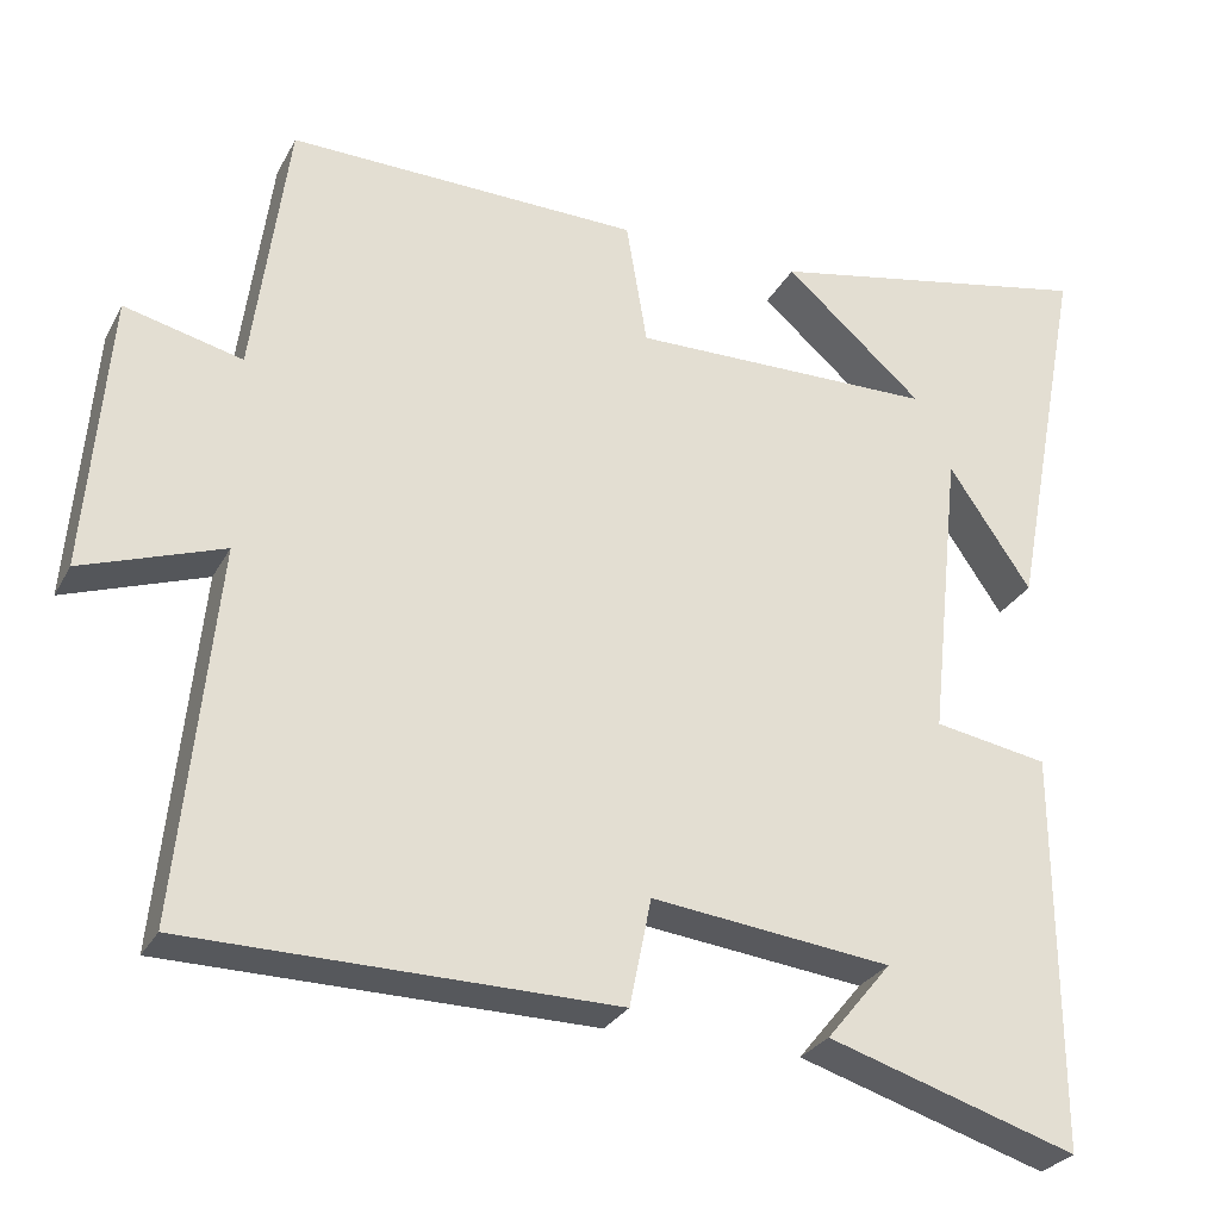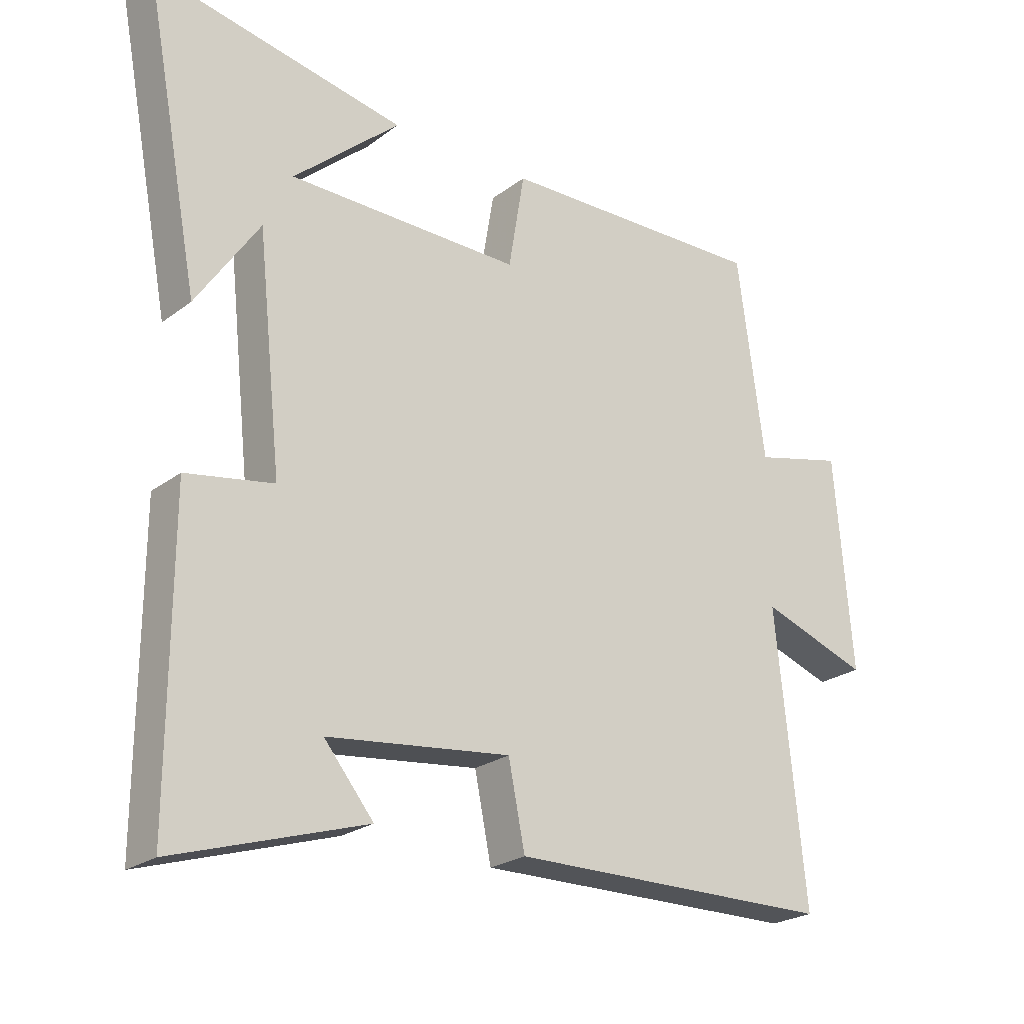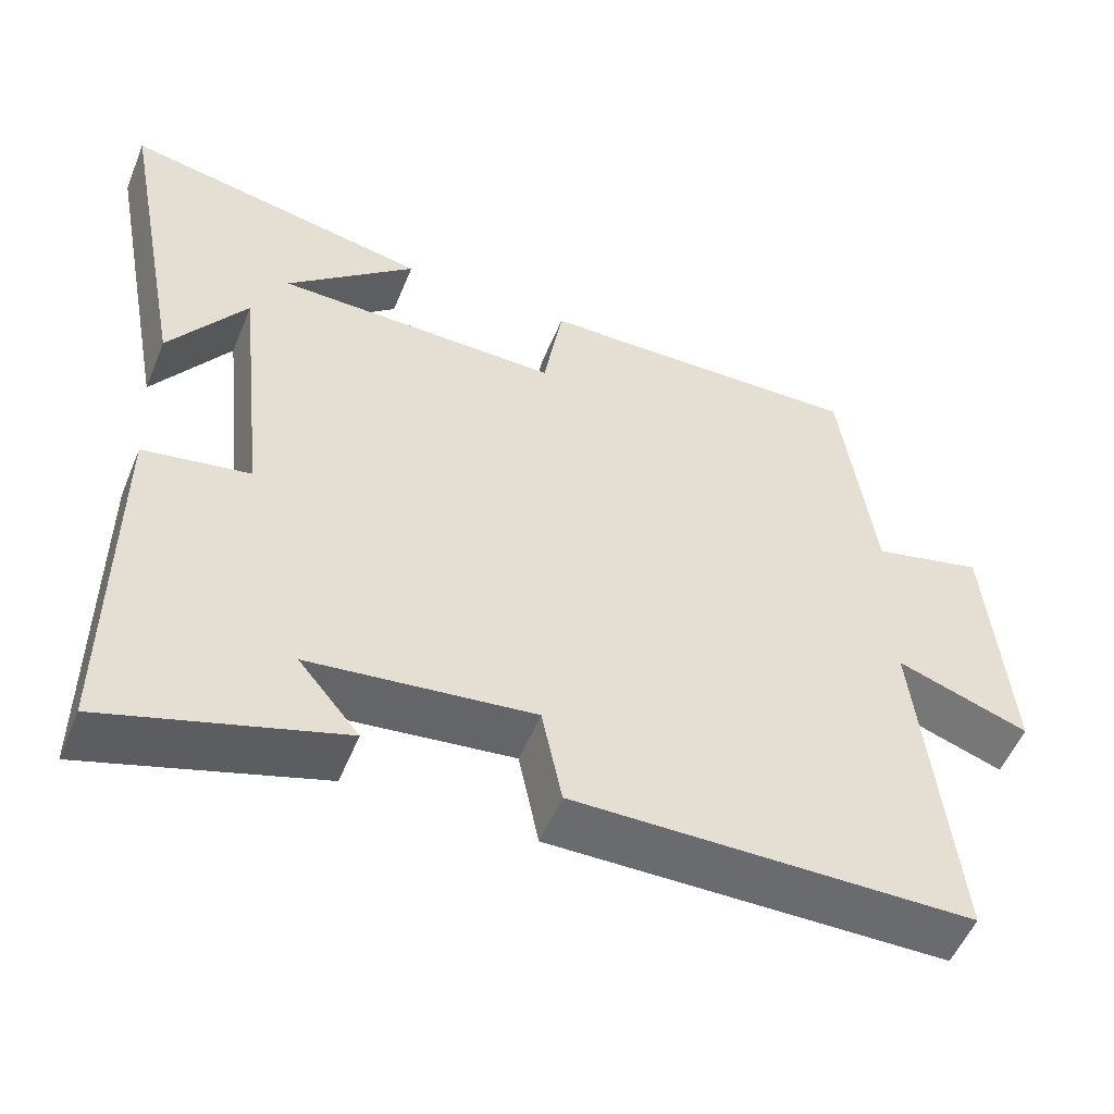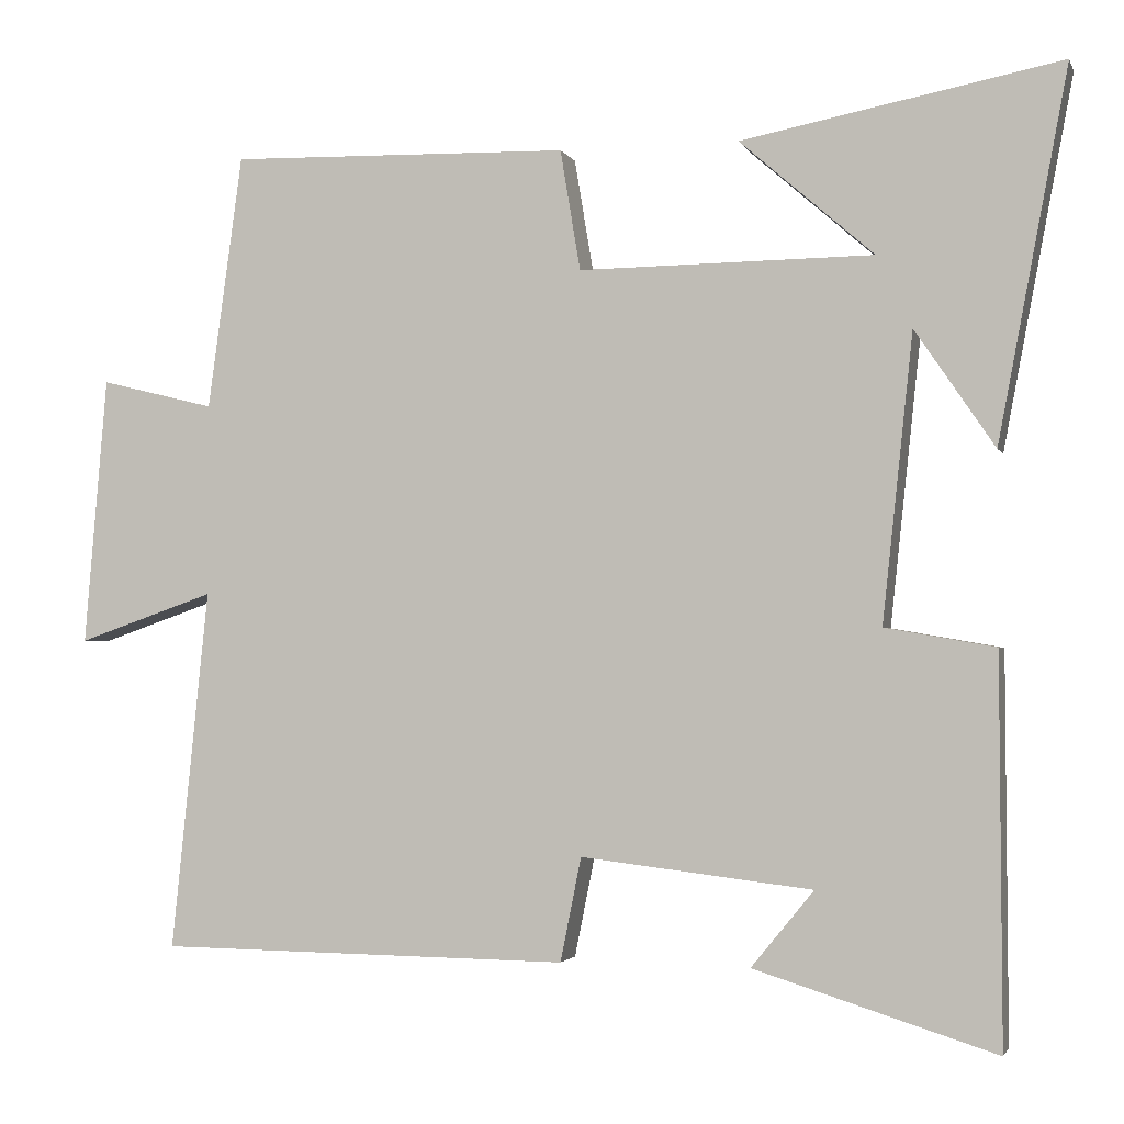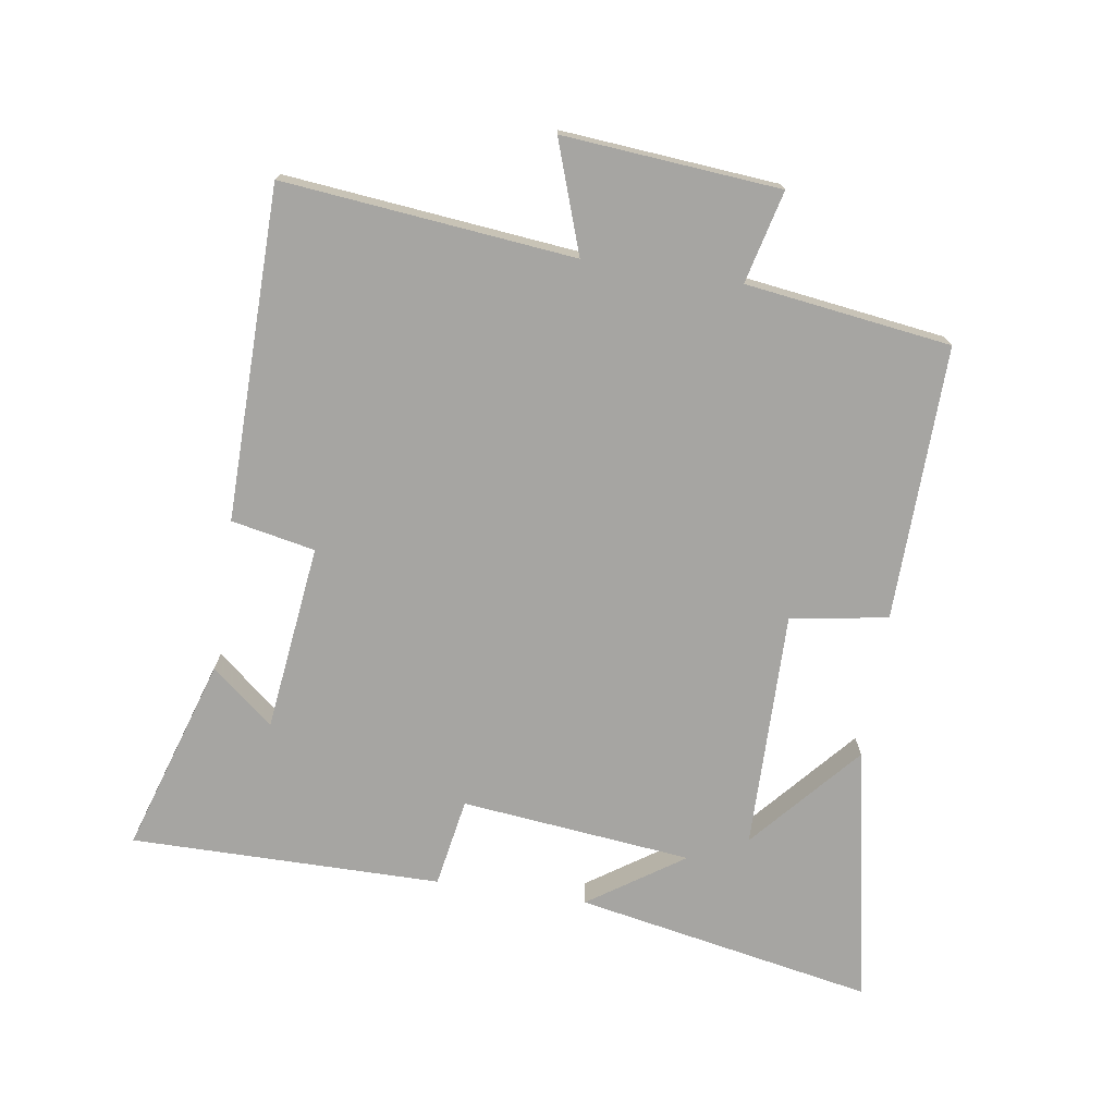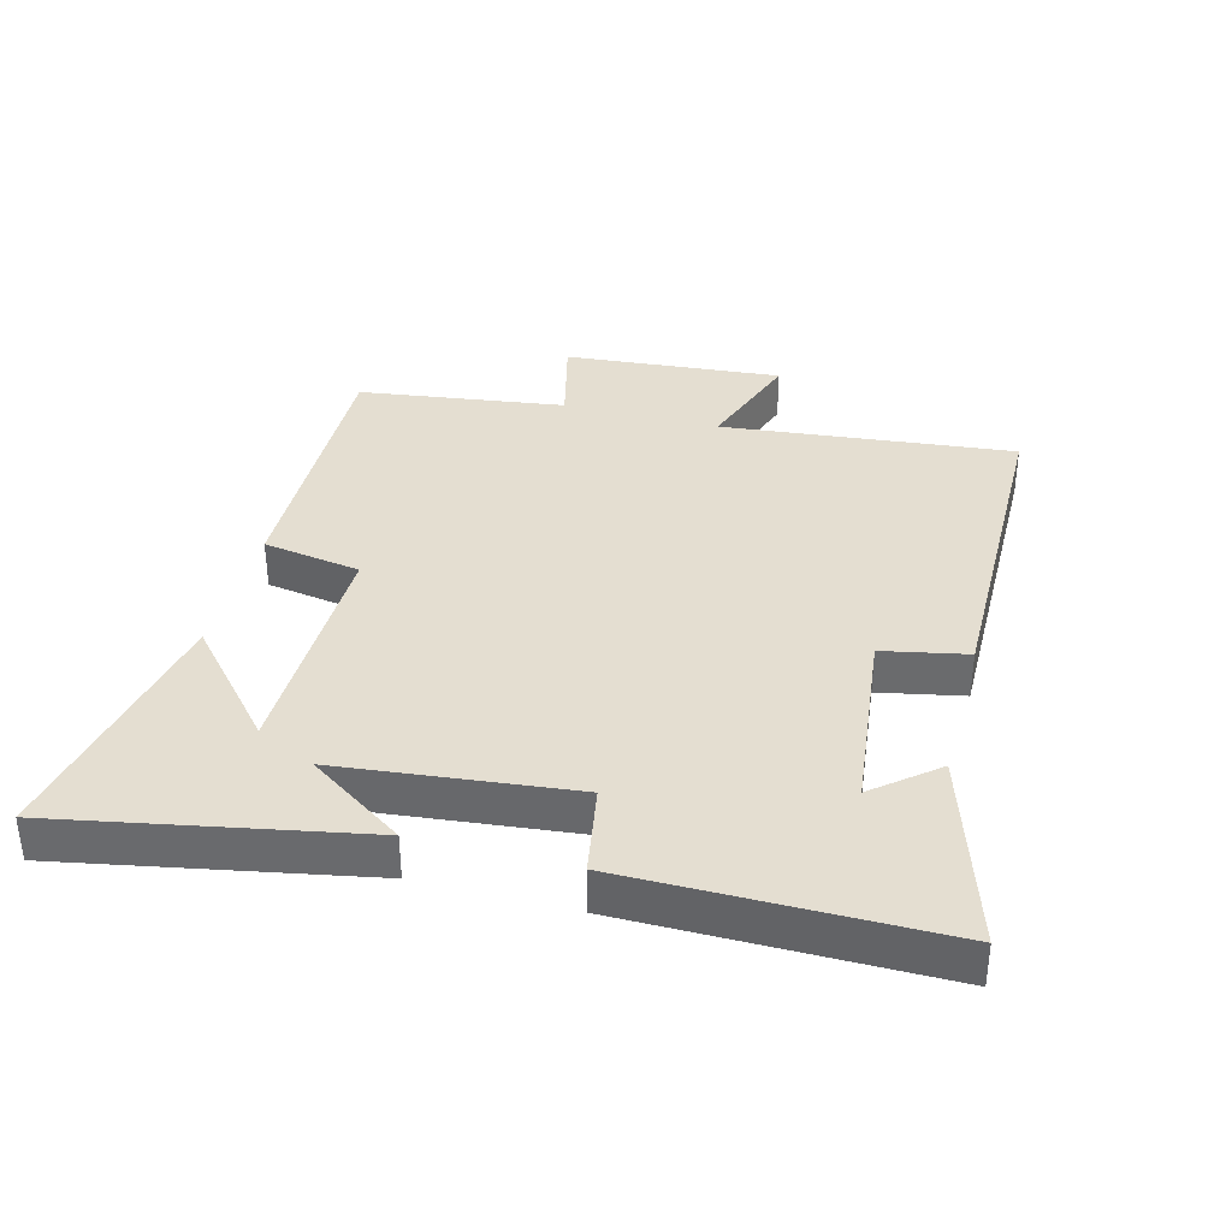
<metadata>
{"format":"obj","ext":"obj","renderer":"f3d","projection":"perspective","resolution":1024,"background":"white","views":[{"elev":-27.9,"azim":-23.2,"up":"+Z"},{"elev":-23.5,"azim":141.2,"up":"+Z"},{"elev":-53.5,"azim":157.9,"up":"+Z"},{"elev":-2.3,"azim":15.1,"up":"+Z"},{"elev":-73.7,"azim":-98.7,"up":"+Y"},{"elev":36.4,"azim":104.8,"up":"+Y"}]}
</metadata>
<code>
v -0.457 0.07 0.51
v -0.034 0.07 0.5
v -0.009 0.07 0.35
v 0.357 0.07 0.354
v 0.19 0.07 0.5
v 0.587 0.07 0.577
v 0.5 0.07 0.118
v 0.401 0.07 0.264
v 0.363 0.07 -0.092
v 0.5 0.07 -0.116
v 0.502 0.07 -0.594
v 0.202 0.07 -0.5
v 0.28 0.07 -0.405
v -0.008 0.07 -0.371
v -0.034 0.07 -0.5
v -0.546 0.07 -0.494
v -0.5 0.07 -0.046
v -0.67 0.07 -0.105
v -0.642 0.07 0.229
v -0.5 0.07 0.194
v -0.457 0 0.51
v -0.034 0 0.5
v -0.009 0 0.35
v 0.357 0 0.354
v 0.19 0 0.5
v 0.587 0 0.577
v 0.5 0 0.118
v 0.401 0 0.264
v 0.363 0 -0.092
v 0.5 0 -0.116
v 0.502 0 -0.594
v 0.202 0 -0.5
v 0.28 0 -0.405
v -0.008 0 -0.371
v -0.034 0 -0.5
v -0.546 0 -0.494
v -0.5 0 -0.046
v -0.67 0 -0.105
v -0.642 0 0.229
v -0.5 0 0.194
f 17 18 19 20
f 1 2 3
f 20 1 3
f 17 20 3
f 16 17 3
f 15 16 3
f 14 15 3
f 13 14 3 4
f 11 12 13
f 9 10 11 13
f 8 9 13 4
f 7 8 4
f 6 7 4
f 4 5 6
f 40 39 38 37
f 23 22 21
f 23 21 40
f 23 40 37
f 23 37 36
f 23 36 35
f 23 35 34
f 24 23 34 33
f 33 32 31
f 33 31 30 29
f 24 33 29 28
f 24 28 27
f 24 27 26
f 26 25 24
f 1 21 22 2
f 2 22 23 3
f 3 23 24 4
f 4 24 25 5
f 5 25 26 6
f 6 26 27 7
f 7 27 28 8
f 8 28 29 9
f 9 29 30 10
f 10 30 31 11
f 11 31 32 12
f 12 32 33 13
f 13 33 34 14
f 14 34 35 15
f 15 35 36 16
f 16 36 37 17
f 17 37 38 18
f 18 38 39 19
f 19 39 40 20
f 20 40 21 1

</code>
